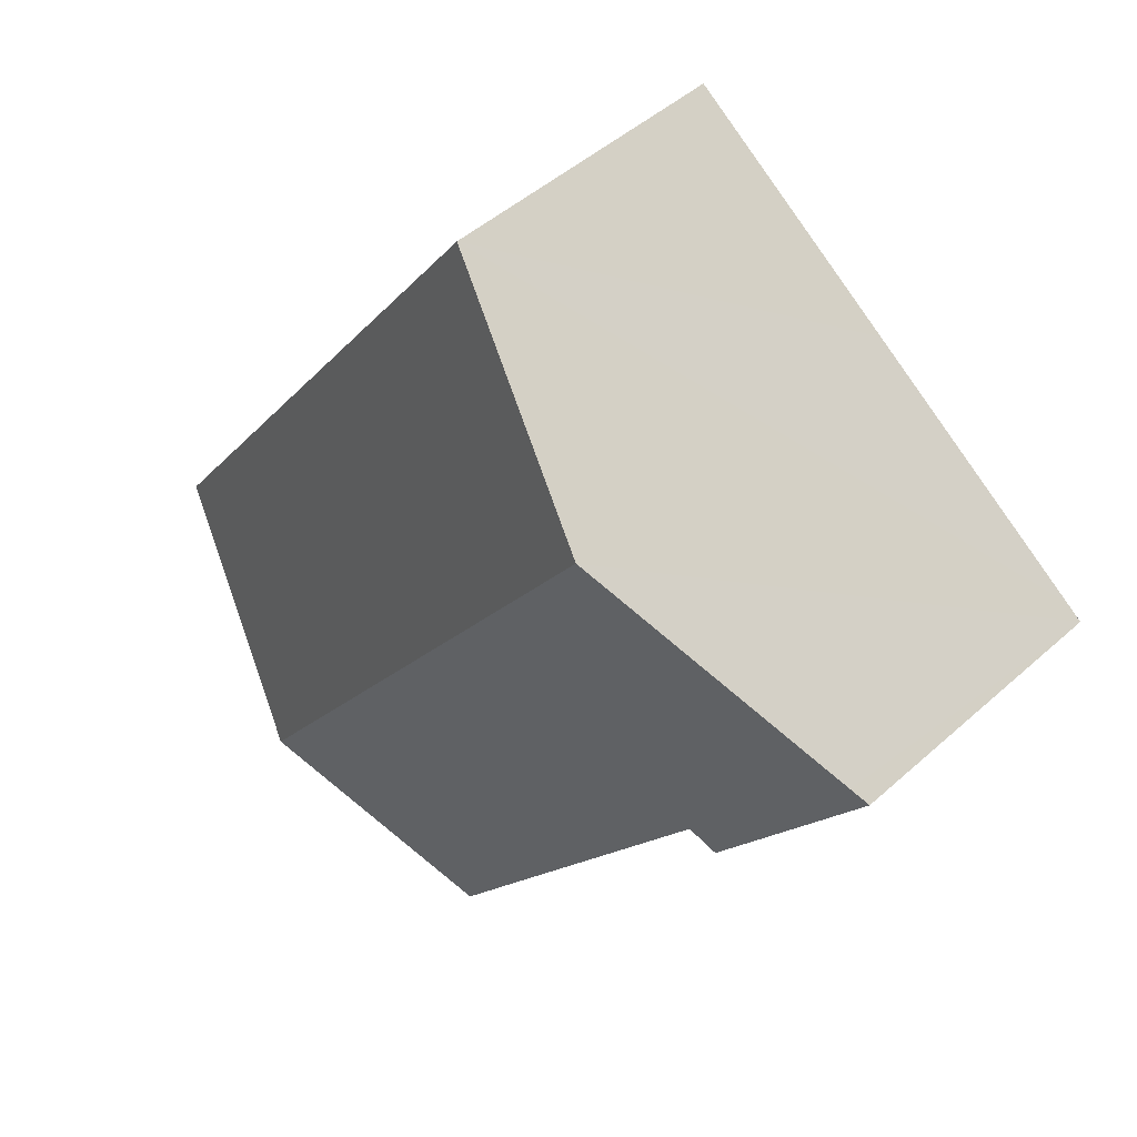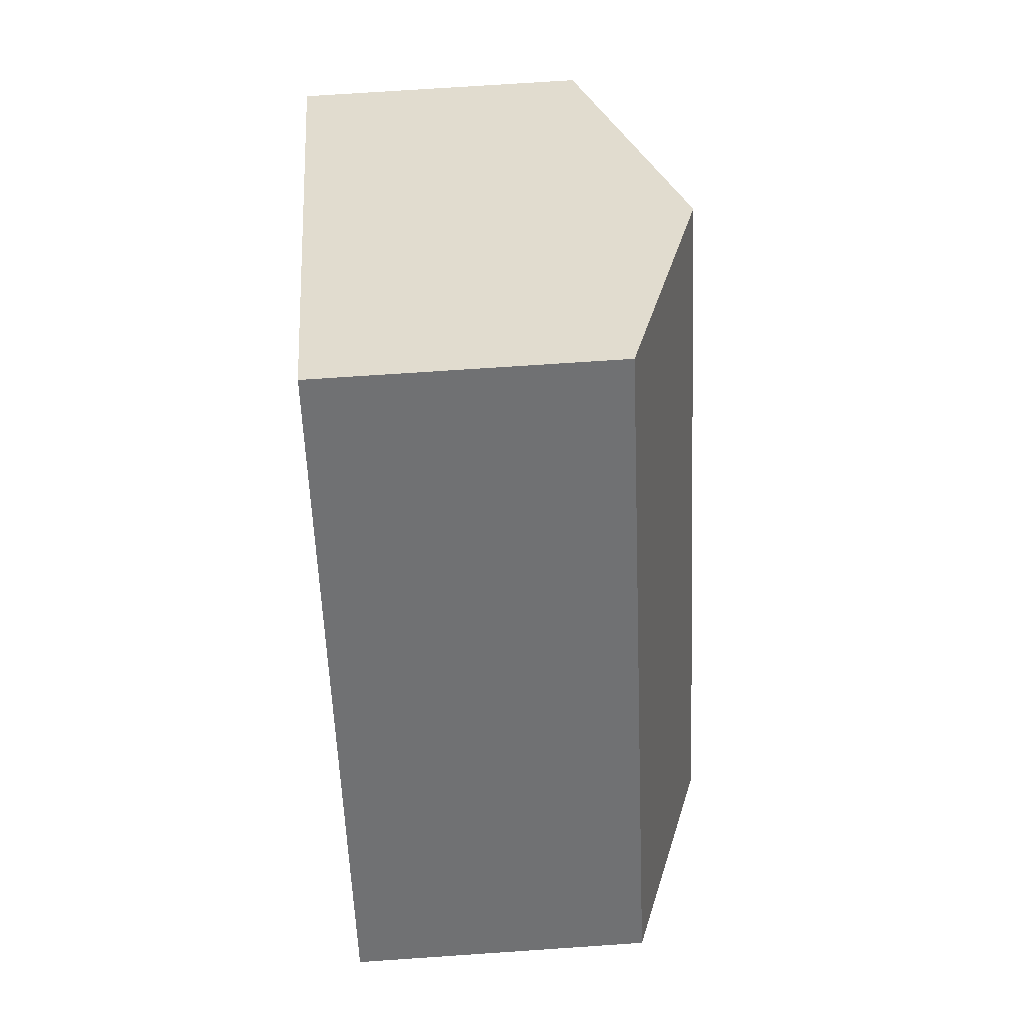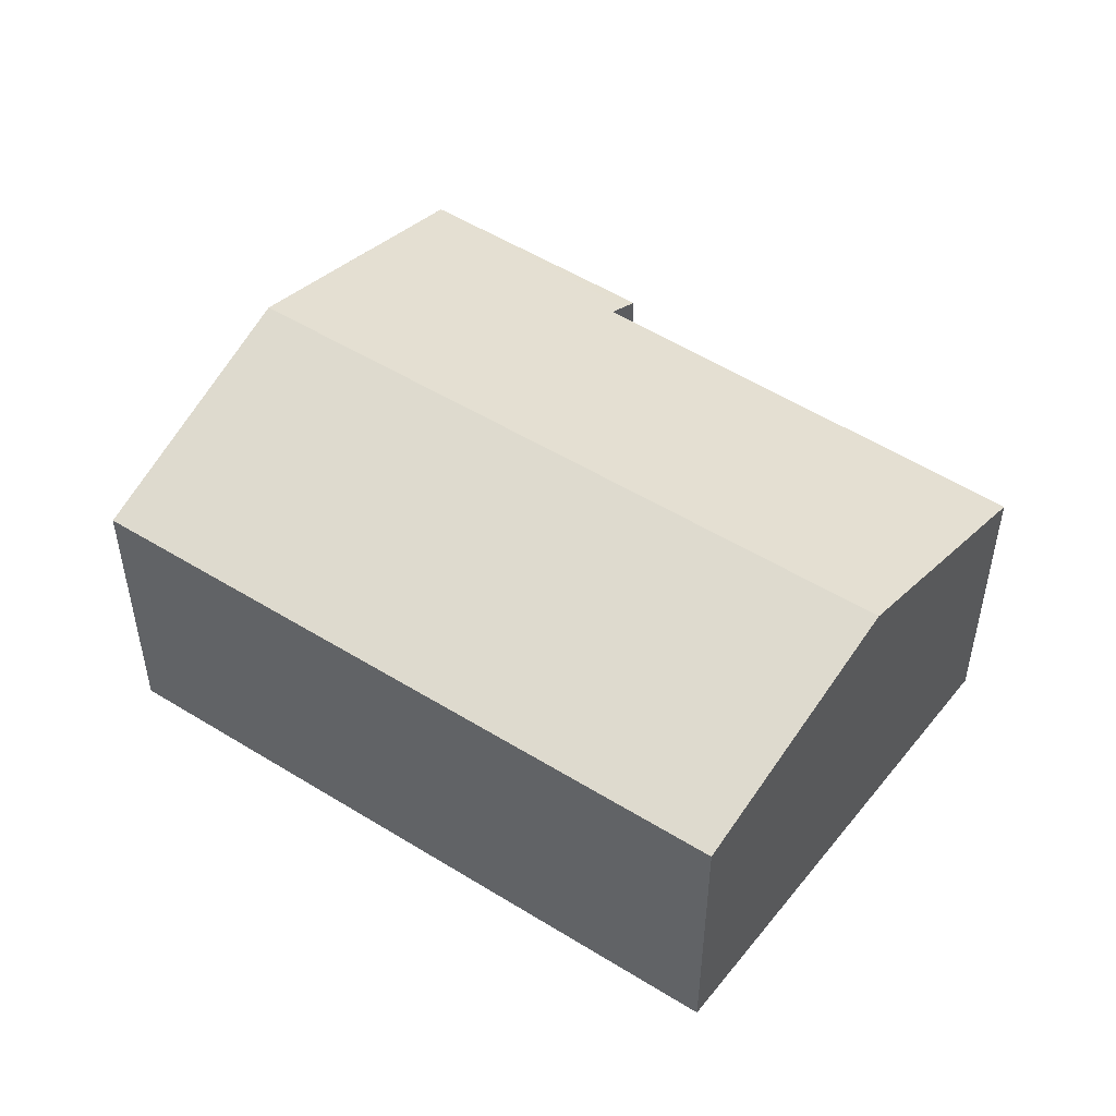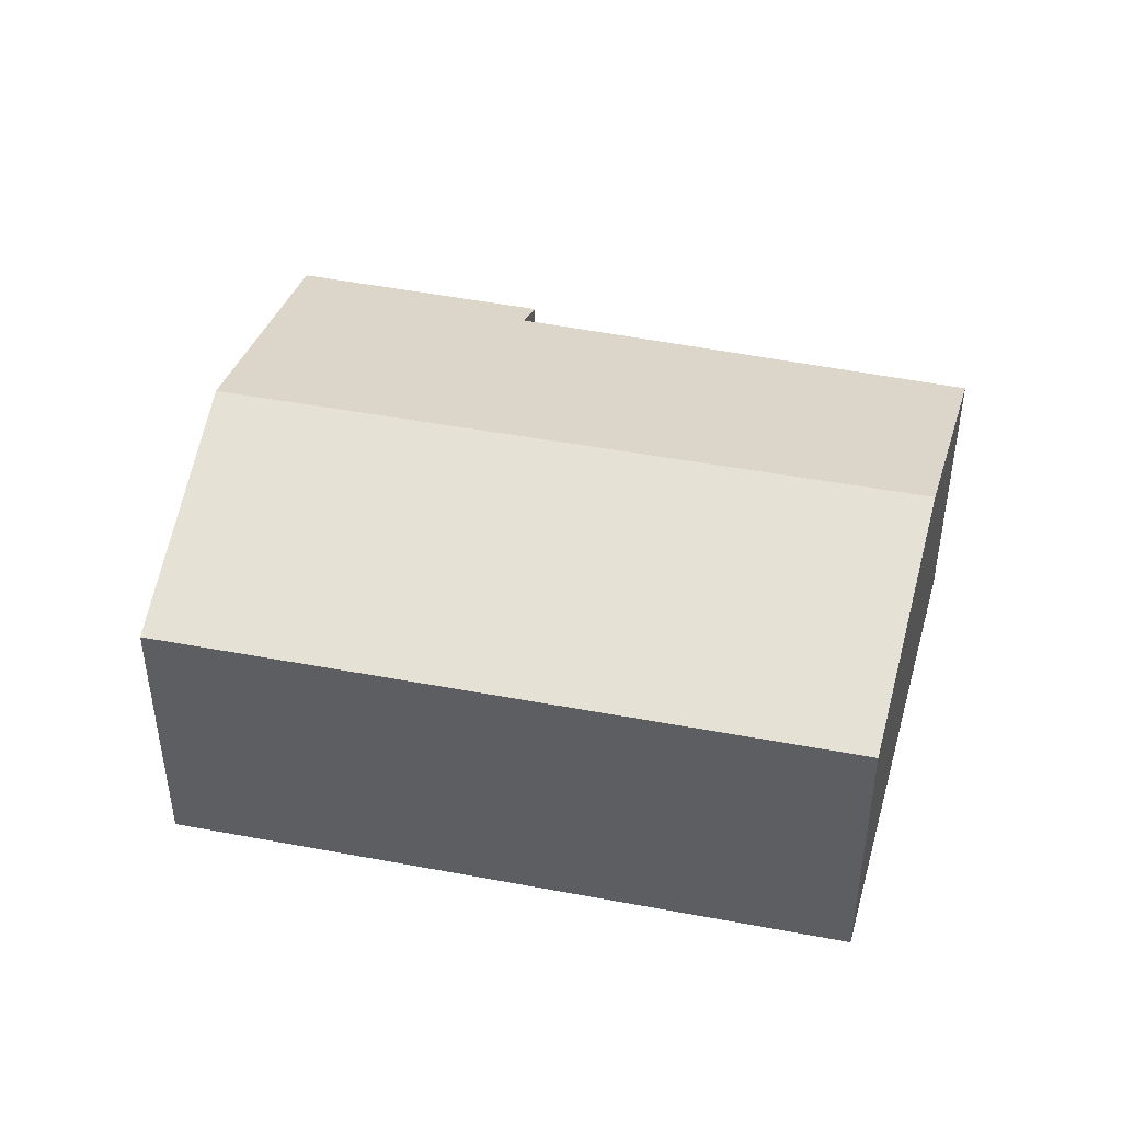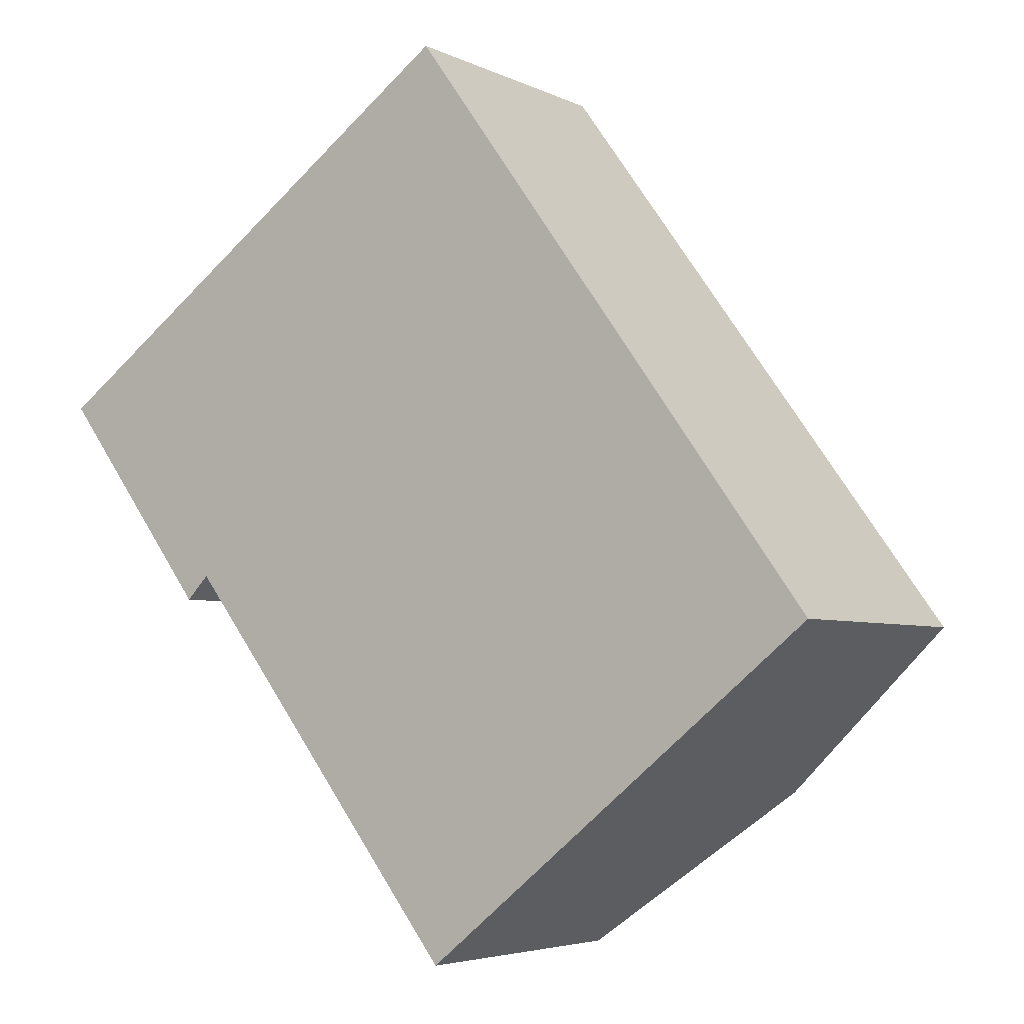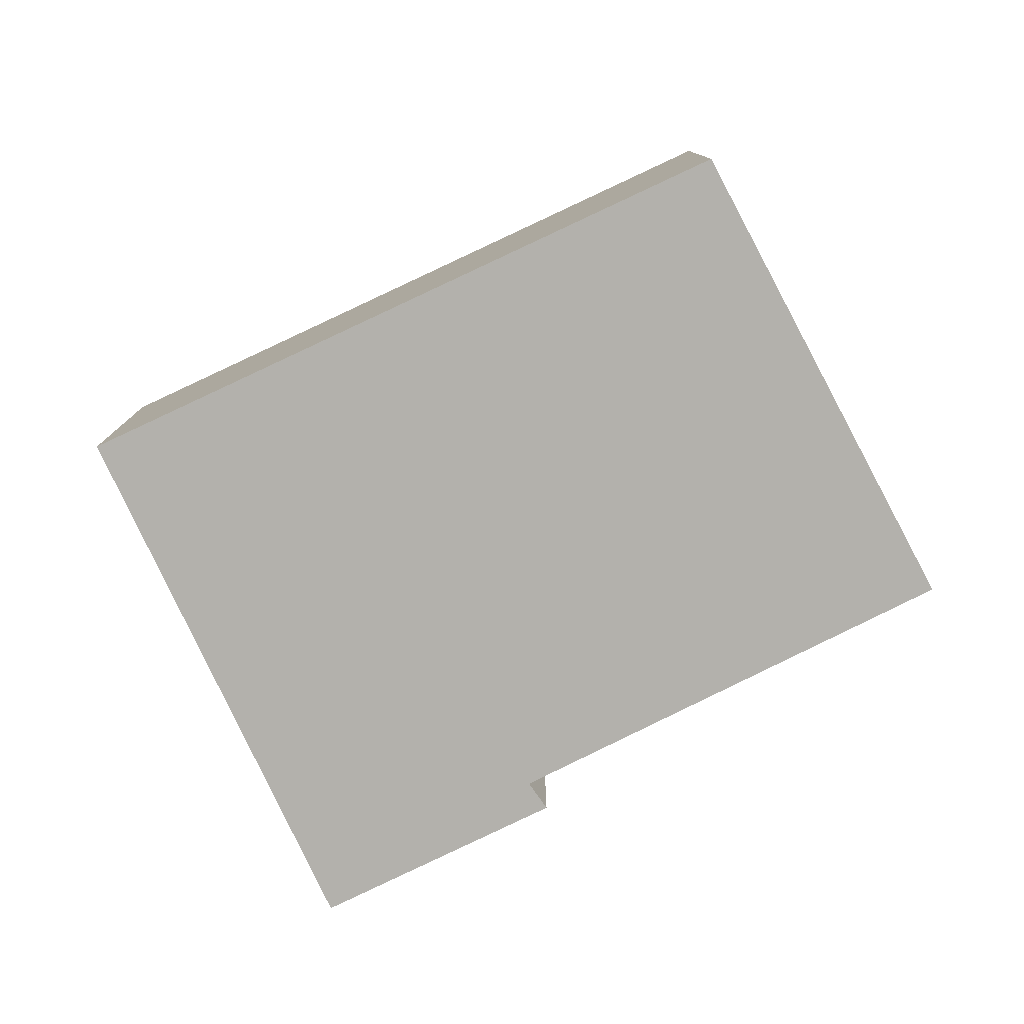
<metadata>
{"format":"obj","ext":"obj","renderer":"f3d","projection":"perspective","resolution":1024,"background":"white","views":[{"elev":47.1,"azim":-135.4,"up":"+Z"},{"elev":70.9,"azim":86.1,"up":"+Z"},{"elev":51.0,"azim":88.2,"up":"+Y"},{"elev":46.3,"azim":66.3,"up":"+Y"},{"elev":-4.5,"azim":33.7,"up":"+Z"},{"elev":-79.1,"azim":79.2,"up":"+Y"}]}
</metadata>
<code>
v  1.599 2.45 1.151
v  5.722 1.913 -1.599
v  4.372 2.45 -2.694
v  3.007 1.913 2.165
v  0 1.84 1.127e-16
v  1.105 1.882 -1.303
v  1.031 1.849 -1.379
v  1.183 1.916 -1.223
v  0.109 1.882 0.079
v  3.102 1.944 -3.724
v  1.031 8.444e-17 -1.379
v  0 0 0
v  3.102 2.28e-16 -3.724
v  1.183 7.489e-17 -1.223
v  0.109 -4.837e-18 0.079
v  1.599 -7.048e-17 1.151
v  3.007 -1.326e-16 2.165
v  5.722 9.791e-17 -1.599
v  4.372 1.65e-16 -2.694
v  1.105 7.979e-17 -1.303
g defaultobject
f 1 2 3
f 2 1 4
f 5 6 7
f 6 5 8
f 8 5 1
f 1 5 9
f 8 3 10
f 3 8 1
f 11 5 7
f 5 11 12
f 13 8 10
f 8 13 14
f 12 9 5
f 9 12 1
f 1 12 4
f 4 12 15
f 4 15 16
f 4 16 17
f 17 2 4
f 2 17 18
f 18 3 2
f 3 18 10
f 10 18 19
f 10 19 13
f 14 6 8
f 6 14 7
f 7 14 11
f 11 14 20
f 11 15 12
f 15 11 16
f 16 11 17
f 17 11 20
f 17 20 14
f 14 18 17
f 18 14 13
f 18 13 19

</code>
